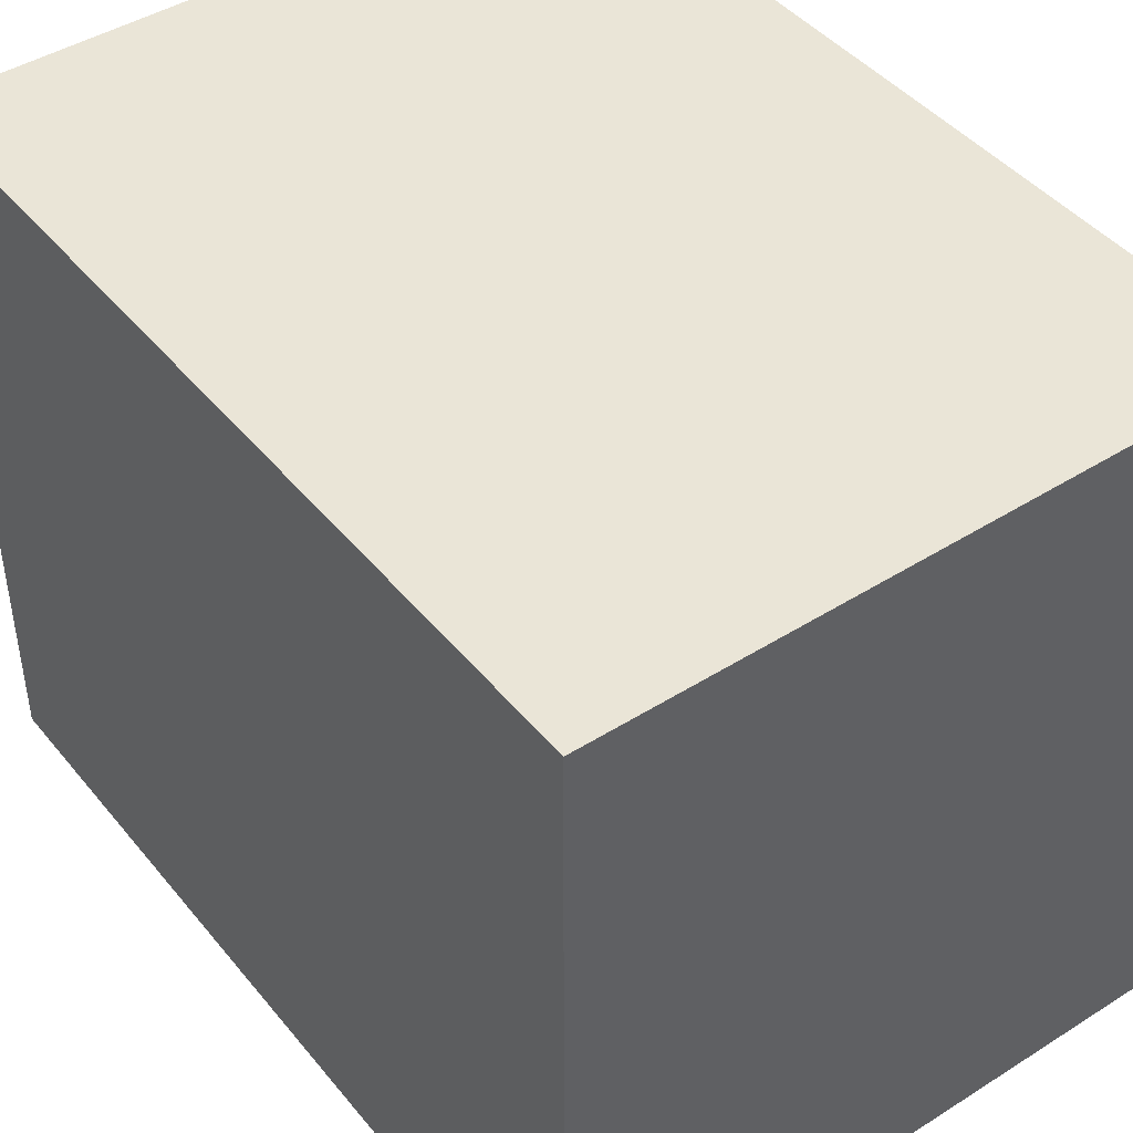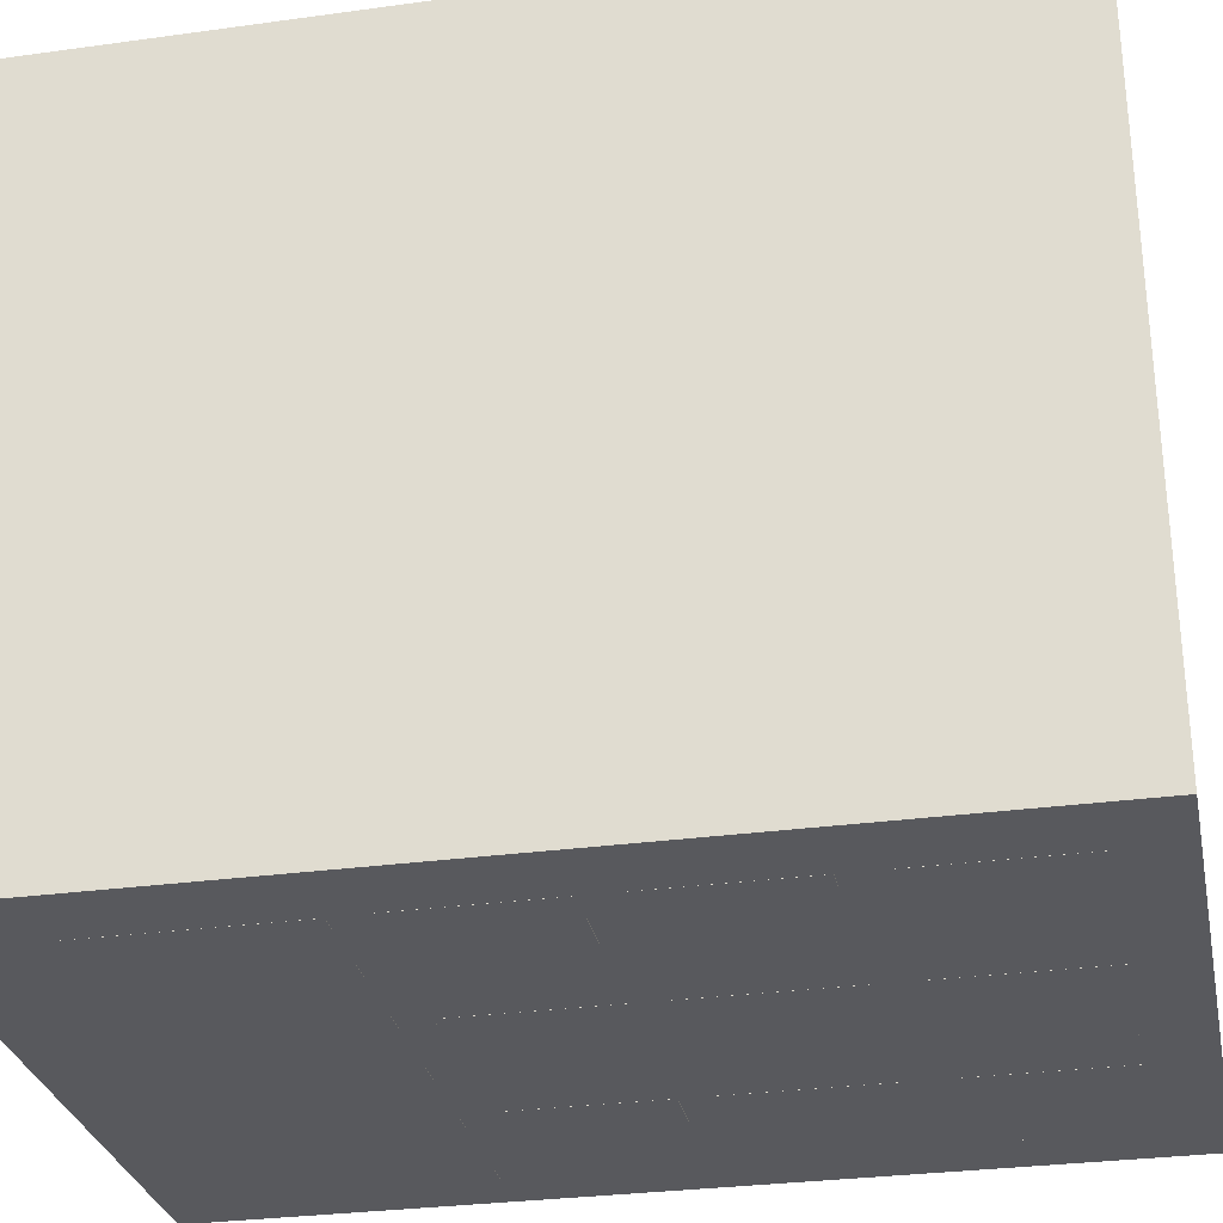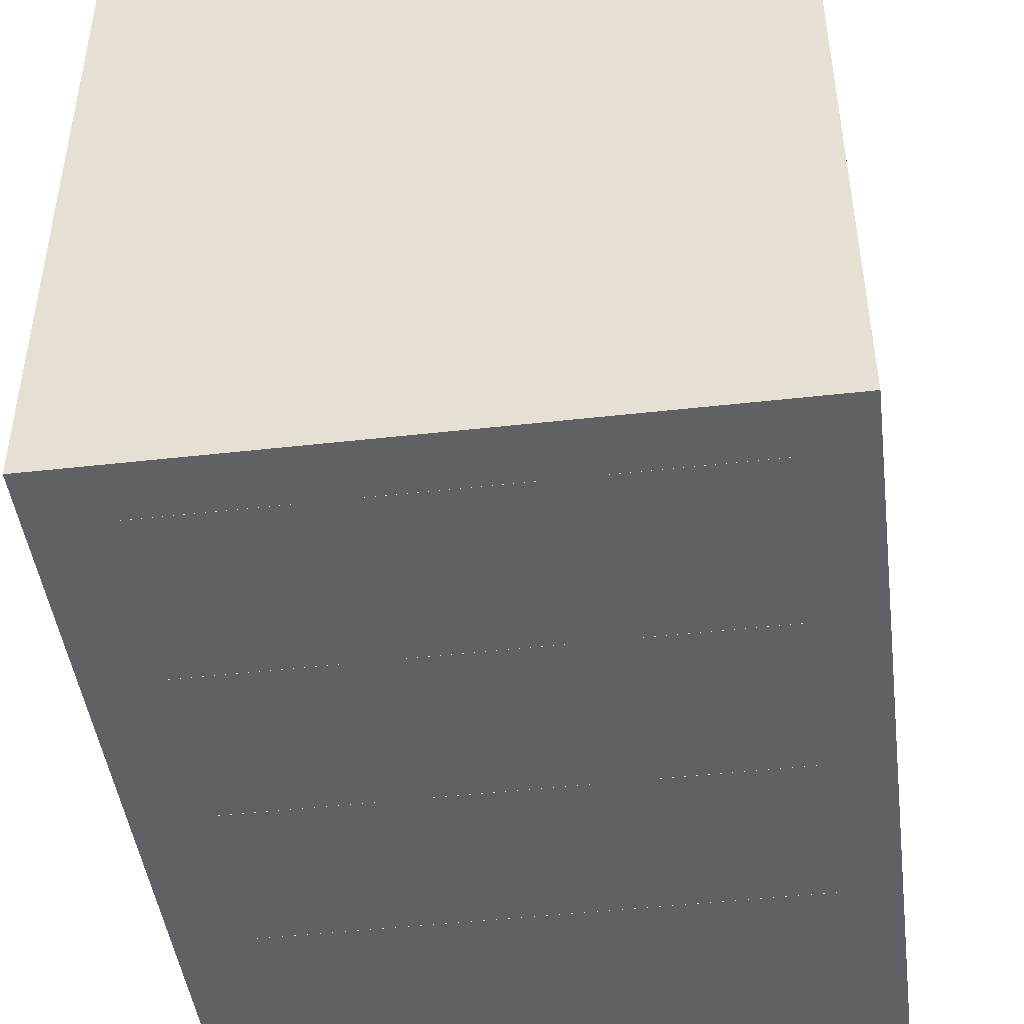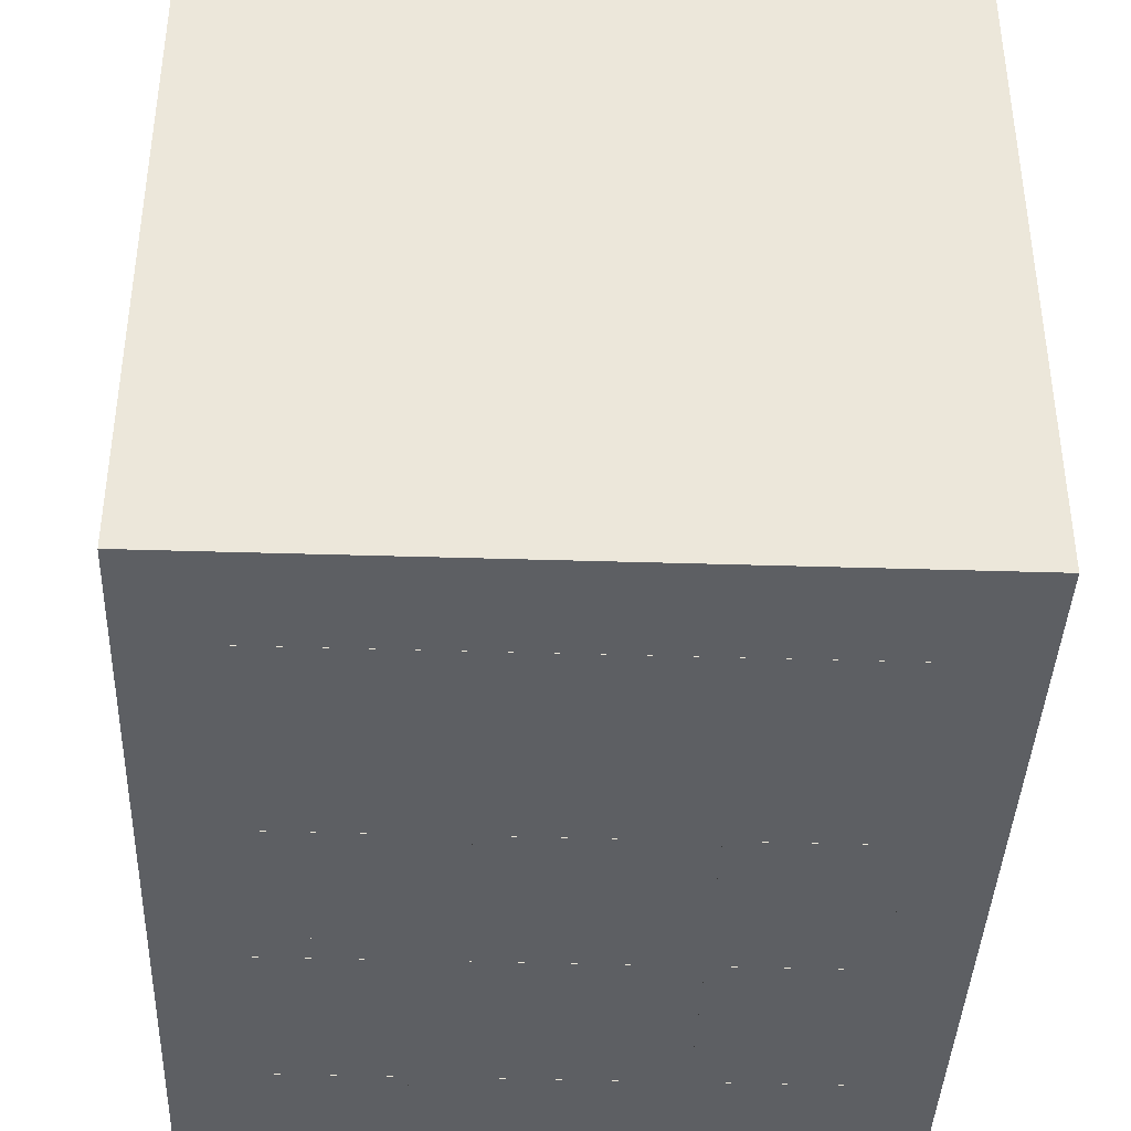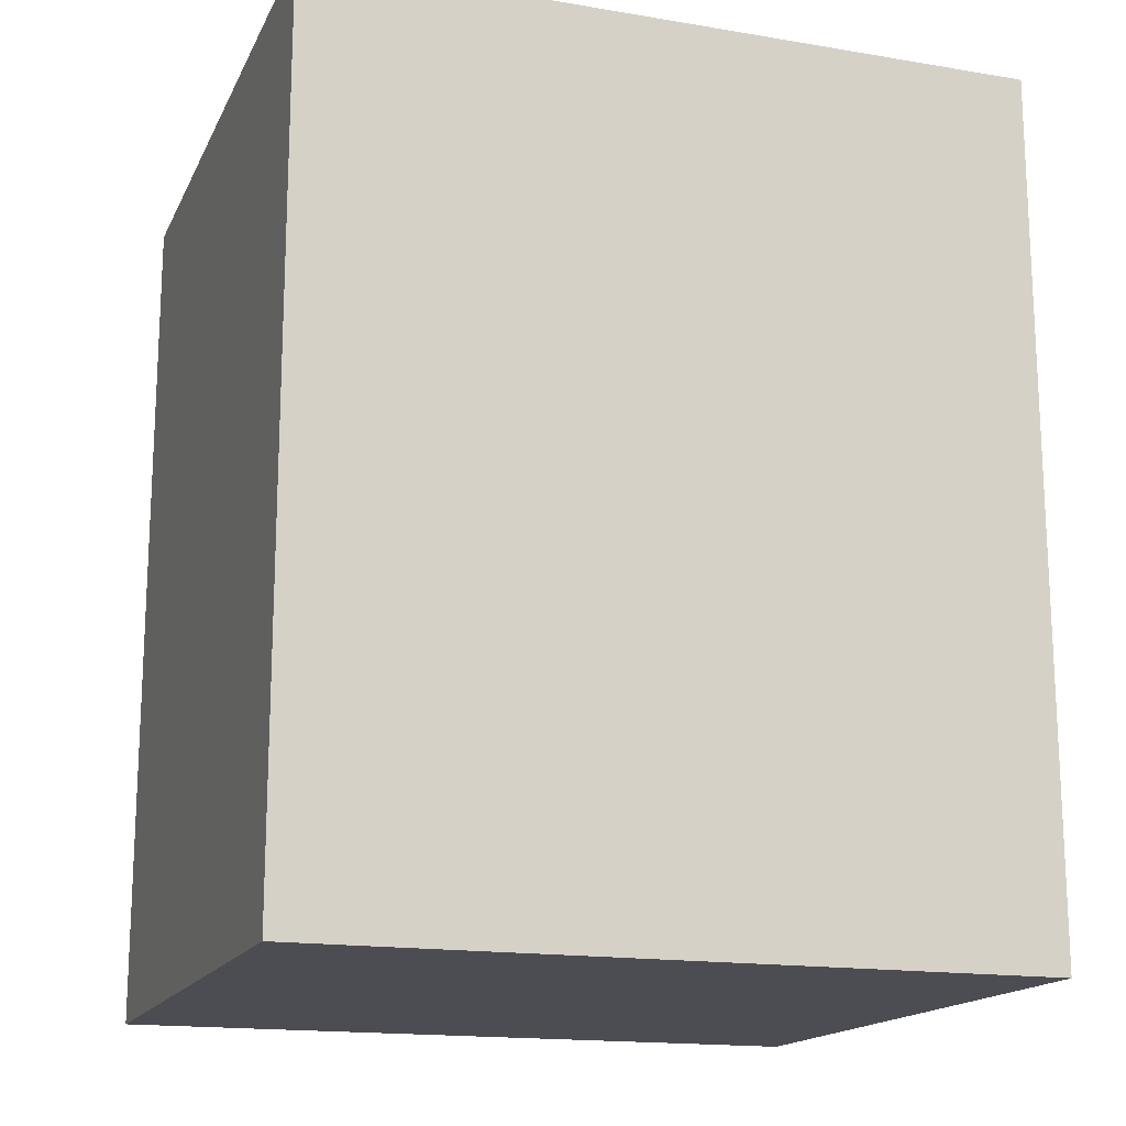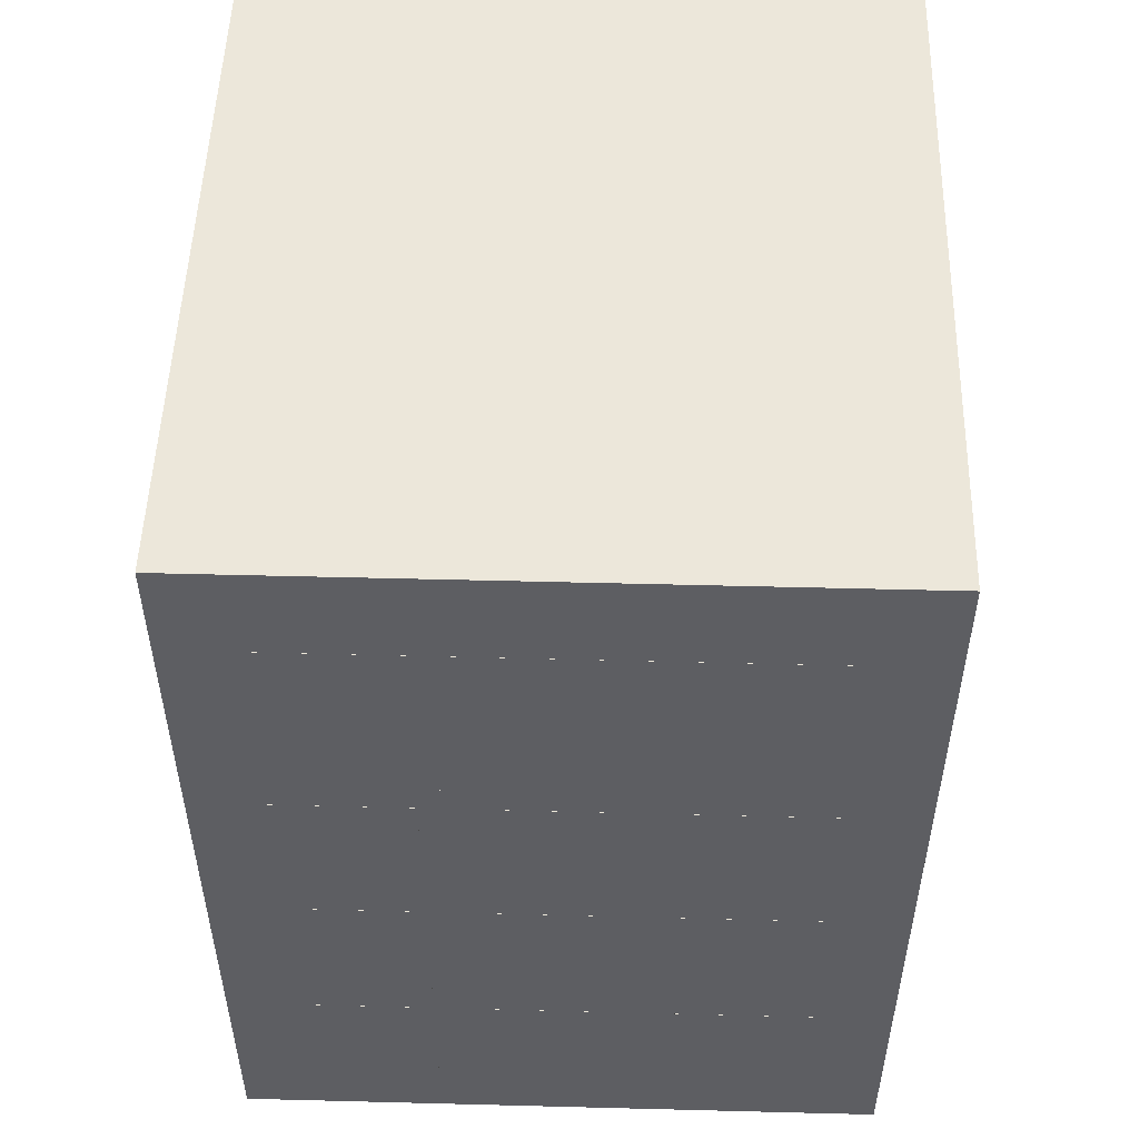
<metadata>
{"format":"obj","ext":"obj","renderer":"f3d","projection":"perspective","resolution":1024,"background":"white","views":[{"elev":44.3,"azim":-36.4,"up":"+Z"},{"elev":-29.8,"azim":-78.6,"up":"+Z"},{"elev":-45.8,"azim":7.4,"up":"+Z"},{"elev":-40.0,"azim":177.8,"up":"+Z"},{"elev":-16.4,"azim":71.1,"up":"+Y"},{"elev":51.3,"azim":-178.4,"up":"+Y"}]}
</metadata>
<code>
o KeyCode
g Cube (10)
v -20.29 3.247 33.5
v -20.61 3.247 33.5
v -20.29 3.362 33.5
v -20.61 3.362 33.5
v -20.61 3.247 33.44
v -20.61 3.362 33.44
v -20.29 3.247 33.44
v -20.29 3.362 33.44
v -20.41 3.143 33.5
v -20.5 3.143 33.5
v -20.41 3.23 33.5
v -20.5 3.23 33.5
v -20.5 3.143 33.44
v -20.5 3.23 33.44
v -20.41 3.143 33.44
v -20.41 3.23 33.44
v -20.52 3.143 33.5
v -20.61 3.143 33.5
v -20.52 3.23 33.5
v -20.61 3.23 33.5
v -20.61 3.143 33.44
v -20.61 3.23 33.44
v -20.52 3.143 33.44
v -20.52 3.23 33.44
v -20.41 3.039 33.5
v -20.5 3.039 33.5
v -20.41 3.126 33.5
v -20.5 3.126 33.5
v -20.5 3.039 33.44
v -20.5 3.126 33.44
v -20.41 3.039 33.44
v -20.41 3.126 33.44
v -20.41 2.931 33.5
v -20.5 2.931 33.5
v -20.41 3.018 33.5
v -20.5 3.018 33.5
v -20.5 2.931 33.44
v -20.5 3.018 33.44
v -20.41 2.931 33.44
v -20.41 3.018 33.44
v -20.3 3.143 33.5
v -20.38 3.143 33.5
v -20.3 3.23 33.5
v -20.38 3.23 33.5
v -20.38 3.143 33.44
v -20.38 3.23 33.44
v -20.3 3.143 33.44
v -20.3 3.23 33.44
v -20.52 3.039 33.5
v -20.61 3.039 33.5
v -20.52 3.126 33.5
v -20.61 3.126 33.5
v -20.61 3.039 33.44
v -20.61 3.126 33.44
v -20.52 3.039 33.44
v -20.52 3.126 33.44
v -20.52 2.931 33.5
v -20.61 2.931 33.5
v -20.52 3.018 33.5
v -20.61 3.018 33.5
v -20.61 2.931 33.44
v -20.61 3.018 33.44
v -20.52 2.931 33.44
v -20.52 3.018 33.44
v -20.3 2.931 33.5
v -20.38 2.931 33.5
v -20.3 3.018 33.5
v -20.38 3.018 33.5
v -20.38 2.931 33.44
v -20.38 3.018 33.44
v -20.3 2.931 33.44
v -20.3 3.018 33.44
v -20.26 2.896 33.88
v -20.65 2.896 33.88
v -20.26 3.422 33.88
v -20.65 3.422 33.88
v -20.65 2.896 33.44
v -20.65 3.422 33.44
v -20.26 2.896 33.44
v -20.26 3.422 33.44
v -20.3 3.039 33.5
v -20.38 3.039 33.5
v -20.3 3.126 33.5
v -20.38 3.126 33.5
v -20.38 3.039 33.44
v -20.38 3.126 33.44
v -20.3 3.039 33.44
v -20.3 3.126 33.44
f 3 4 2 1
f 4 6 5 2
f 6 8 7 5
f 8 3 1 7
f 8 6 4 3
f 1 2 5 7
f 11 12 10 9
f 12 14 13 10
f 14 16 15 13
f 16 11 9 15
f 16 14 12 11
f 9 10 13 15
f 19 20 18 17
f 20 22 21 18
f 22 24 23 21
f 24 19 17 23
f 24 22 20 19
f 17 18 21 23
f 27 28 26 25
f 28 30 29 26
f 30 32 31 29
f 32 27 25 31
f 32 30 28 27
f 25 26 29 31
f 35 36 34 33
f 36 38 37 34
f 38 40 39 37
f 40 35 33 39
f 40 38 36 35
f 33 34 37 39
f 43 44 42 41
f 44 46 45 42
f 46 48 47 45
f 48 43 41 47
f 48 46 44 43
f 41 42 45 47
f 51 52 50 49
f 52 54 53 50
f 54 56 55 53
f 56 51 49 55
f 56 54 52 51
f 49 50 53 55
f 59 60 58 57
f 60 62 61 58
f 62 64 63 61
f 64 59 57 63
f 64 62 60 59
f 57 58 61 63
f 67 68 66 65
f 68 70 69 66
f 70 72 71 69
f 72 67 65 71
f 72 70 68 67
f 65 66 69 71
f 83 84 82 81
f 84 86 85 82
f 86 88 87 85
f 88 83 81 87
f 88 86 84 83
f 81 82 85 87
f 75 76 74 73
f 76 78 77 74
f 78 80 79 77
f 80 75 73 79
f 80 78 76 75
f 73 74 77 79

</code>
